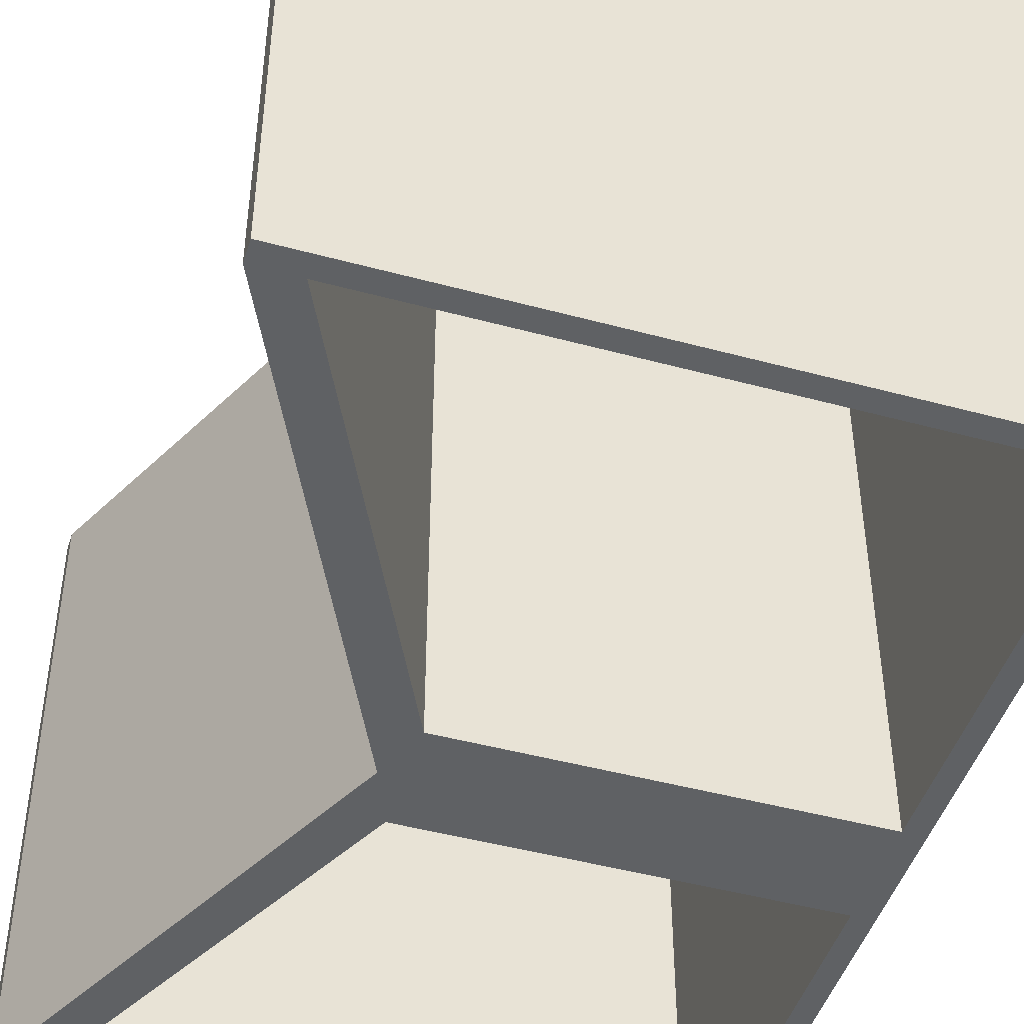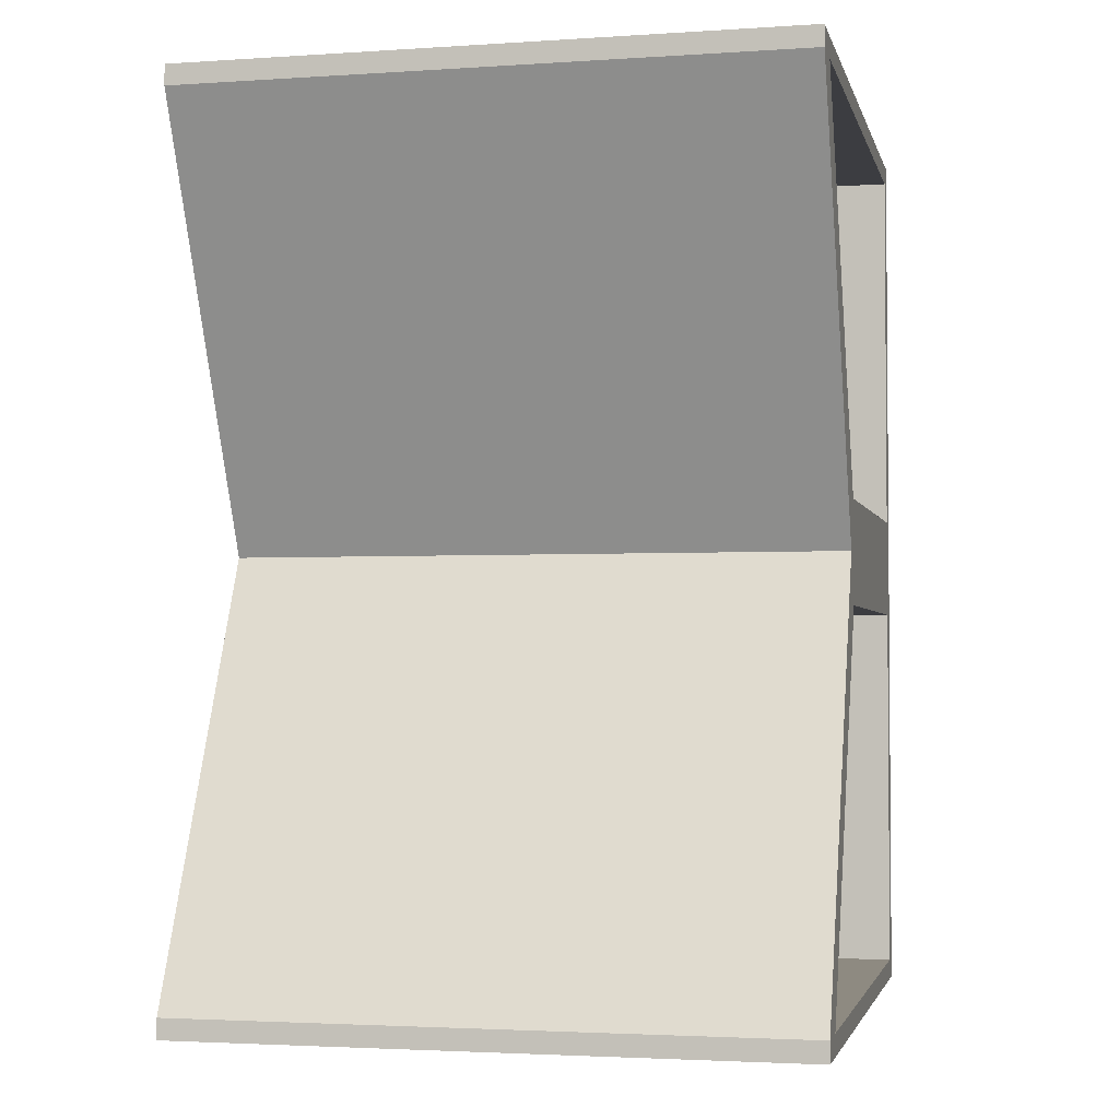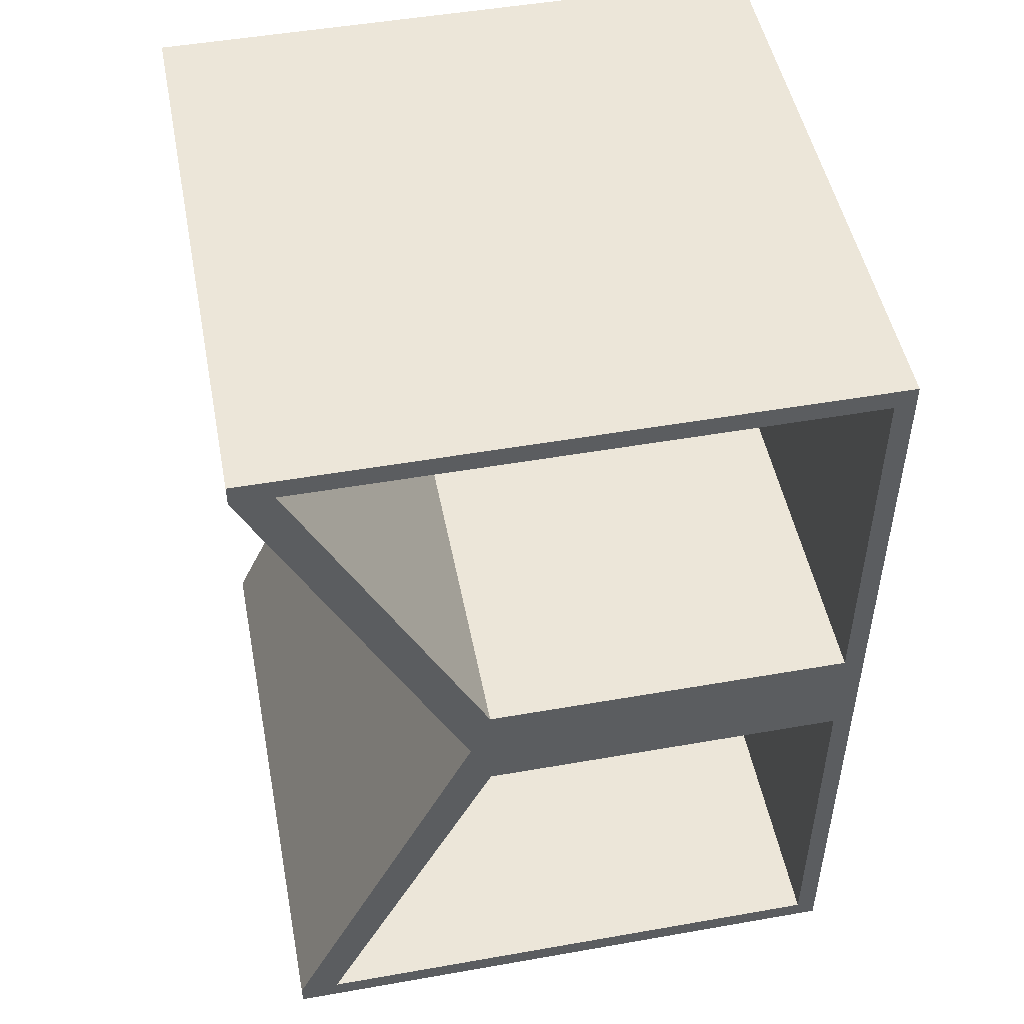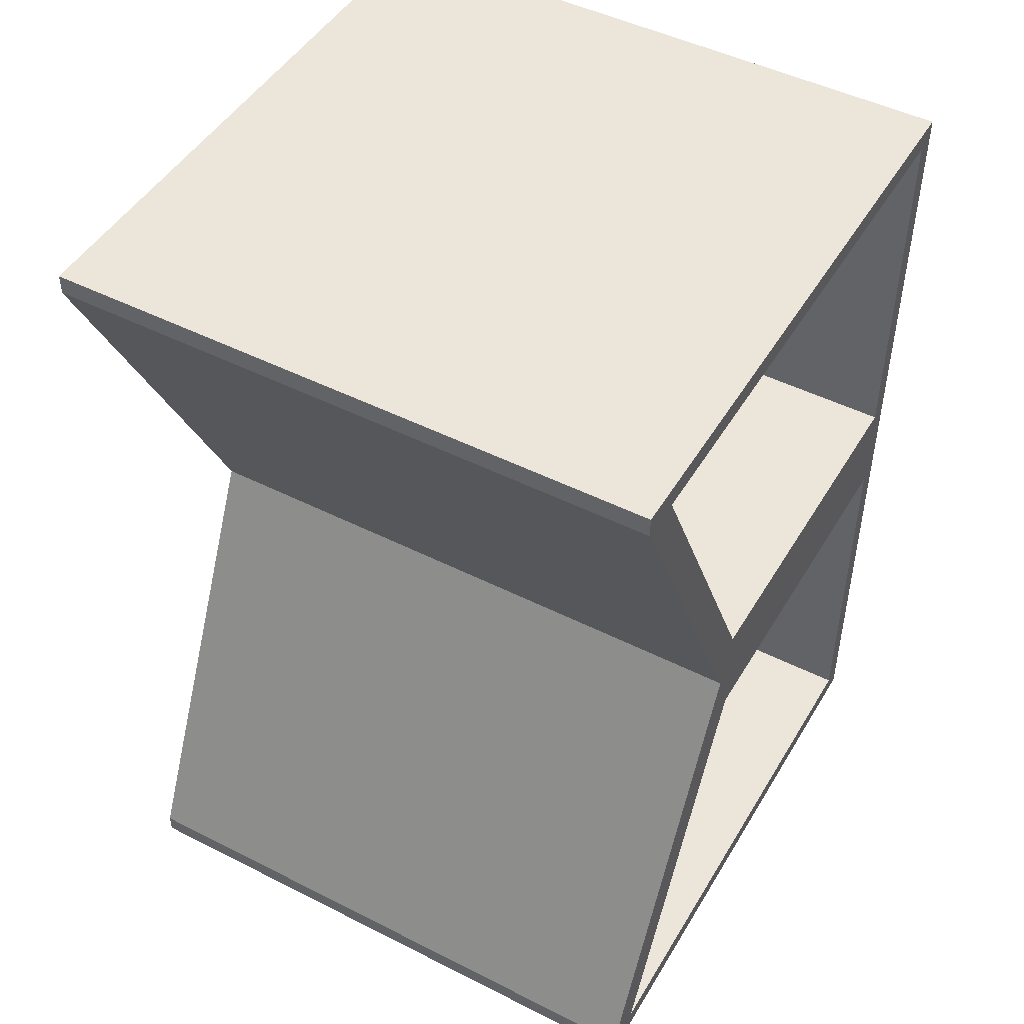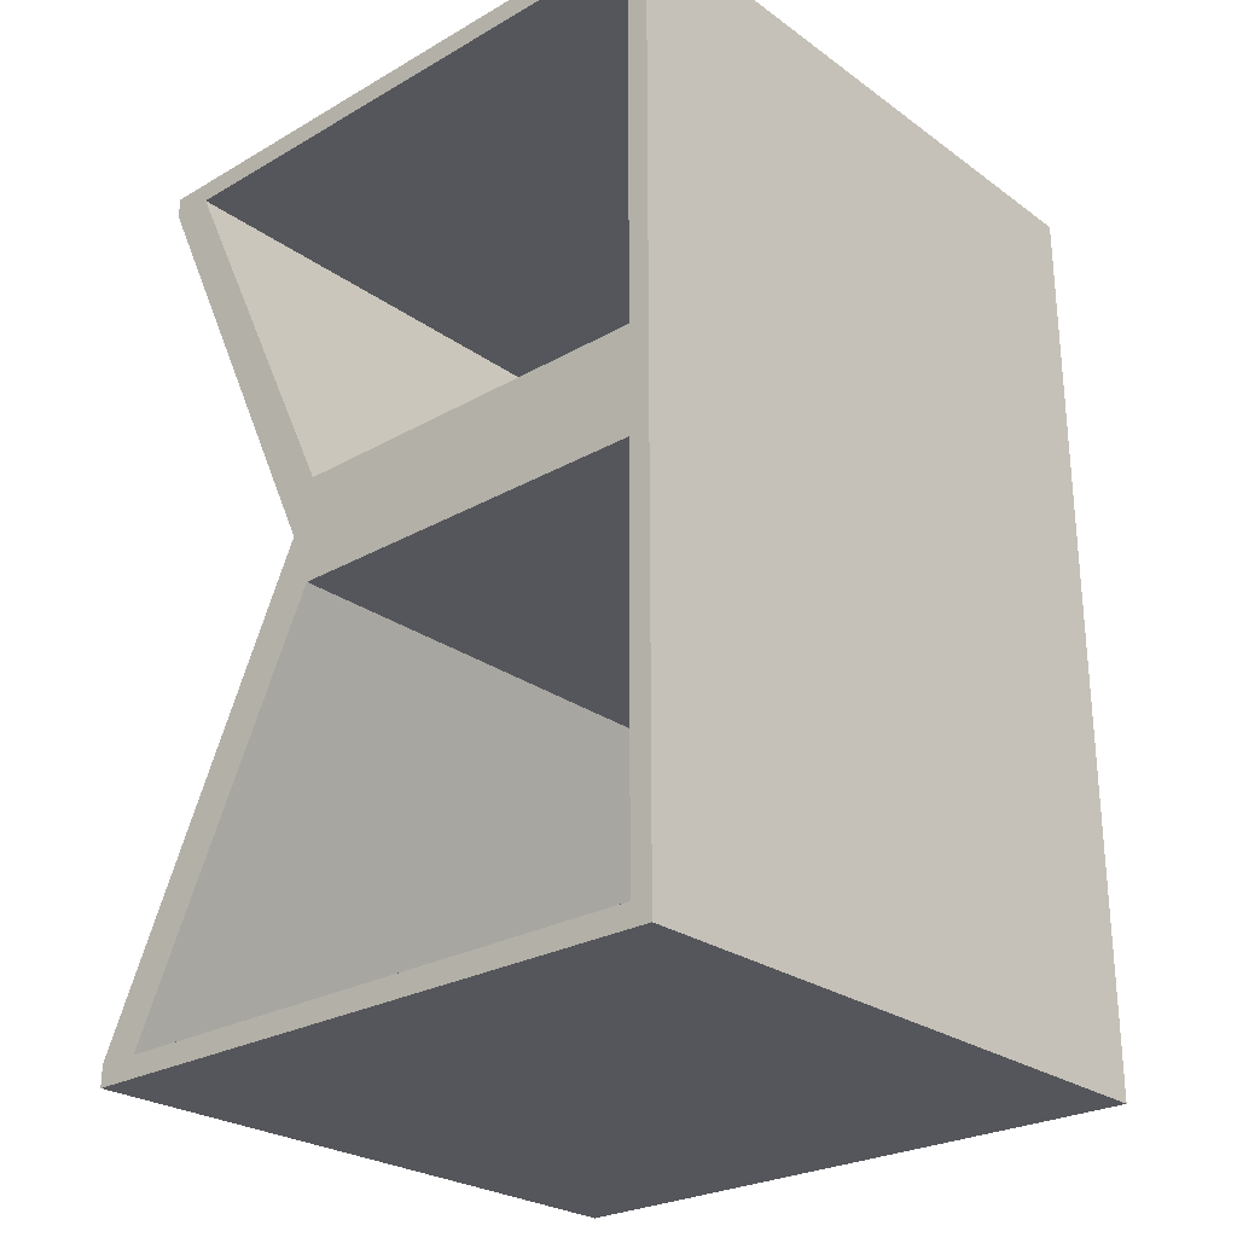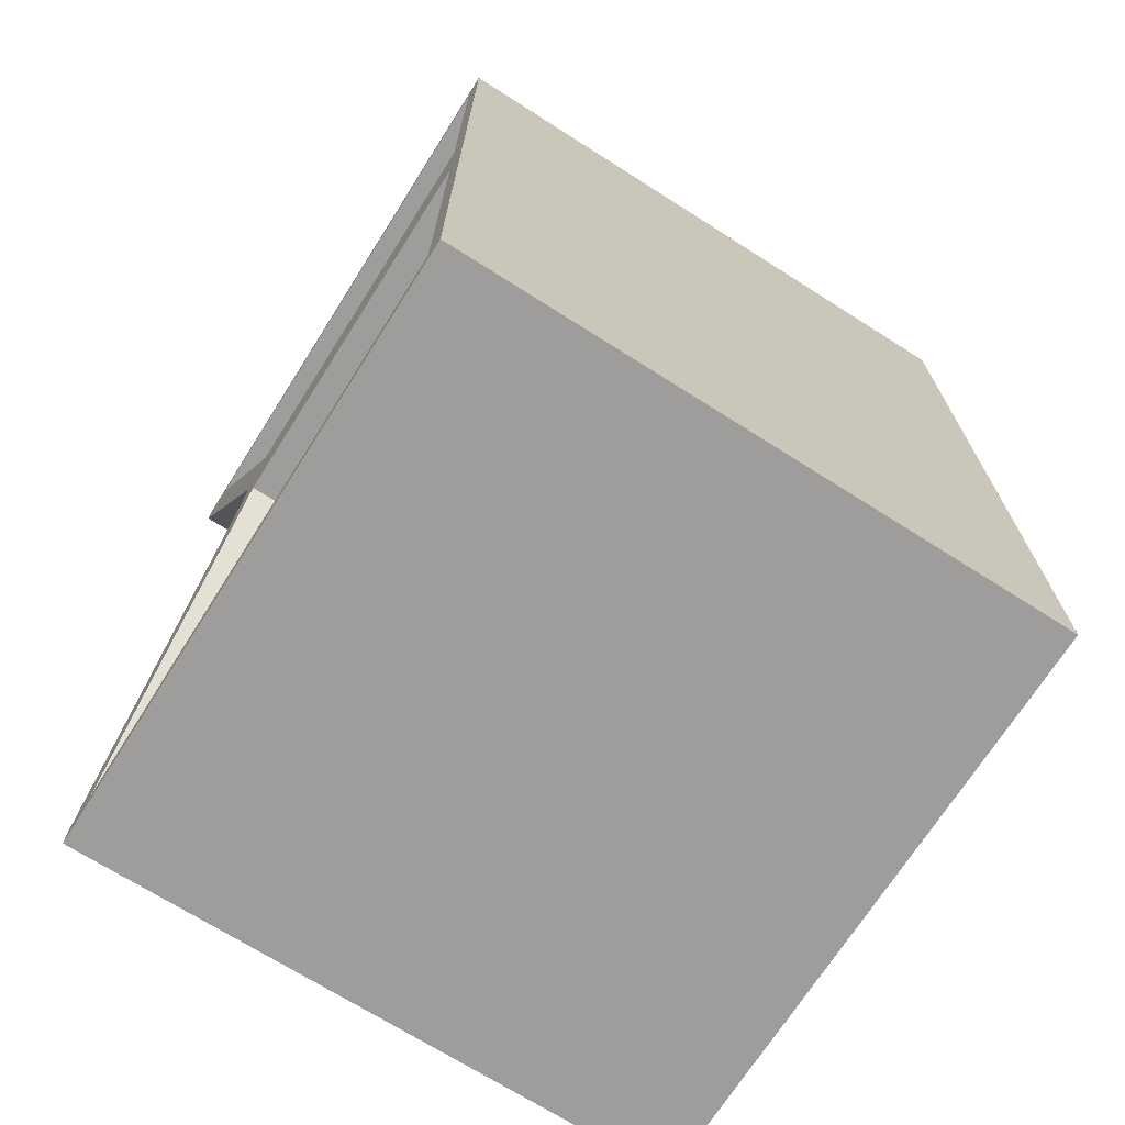
<metadata>
{"format":"obj","ext":"obj","renderer":"f3d","projection":"perspective","resolution":1024,"background":"white","views":[{"elev":-46.6,"azim":162.8,"up":"+Y"},{"elev":-2.8,"azim":102.8,"up":"+Z"},{"elev":49.4,"azim":169.0,"up":"+Z"},{"elev":47.7,"azim":119.6,"up":"+Z"},{"elev":-26.3,"azim":-138.1,"up":"+Z"},{"elev":-70.7,"azim":-122.4,"up":"+Z"}]}
</metadata>
<code>
v 0.1 -1.5 1.95
v 1.9 -1.5 1.95
v 2.8 -1.5 0.1
v 0.1 -1.5 0.1
v 0.1 -1.5 4.3
v 2.8 -1.5 4.3
v 1.9 -1.5 2.45
v 0.1 -1.5 2.45
v 3 -1.5 4.4
v 0 -1.5 4.4
v 0 -1.5 0
v 3 -1.5 0
v 3 -1.5 0.1
v 2 -1.5 2.2
v 3 -1.5 4.3
v 2.8 -1.5 4.3
v 2.8 1.5 4.3
v 1.9 1.5 2.45
v 1.9 -1.5 2.45
v 1.9 -1.5 2.45
v 1.9 1.5 2.45
v 0.1 1.5 2.45
v 0.1 -1.5 2.45
v 0.1 -1.5 2.45
v 0.1 1.5 2.45
v 0.1 1.5 4.3
v 0.1 -1.5 4.3
v 0.1 -1.5 4.3
v 0.1 1.5 4.3
v 2.8 1.5 4.3
v 2.8 -1.5 4.3
v 1.9 -1.5 1.95
v 1.9 1.5 1.95
v 2.8 1.5 0.1
v 2.8 -1.5 0.1
v 2.8 -1.5 0.1
v 2.8 1.5 0.1
v 0.1 1.5 0.1
v 0.1 -1.5 0.1
v 0.1 -1.5 0.1
v 0.1 1.5 0.1
v 0.1 1.5 1.95
v 0.1 -1.5 1.95
v 0.1 -1.5 1.95
v 0.1 1.5 1.95
v 1.9 1.5 1.95
v 1.9 -1.5 1.95
v 0 -1.5 4.4
v 0 1.5 4.4
v 0 1.5 0
v 0 -1.5 0
v 0 -1.5 0
v 0 1.5 0
v 3 1.5 0
v 3 -1.5 0
v 3 -1.5 0
v 3 1.5 0
v 3 1.5 0.1
v 3 -1.5 0.1
v 3 -1.5 0.1
v 3 1.5 0.1
v 2 1.5 2.2
v 2 -1.5 2.2
v 2 -1.5 2.2
v 2 1.5 2.2
v 3 1.5 4.3
v 3 -1.5 4.3
v 3 -1.5 4.3
v 3 1.5 4.3
v 3 1.5 4.4
v 3 -1.5 4.4
v 3 -1.5 4.4
v 3 1.5 4.4
v 0 1.5 4.4
v 0 -1.5 4.4
v 1.9 1.5 1.95
v 0.1 1.5 1.95
v 0.1 1.5 0.1
v 2.8 1.5 0.1
v 2.8 1.5 4.3
v 0.1 1.5 4.3
v 0.1 1.5 2.45
v 1.9 1.5 2.45
v 0 1.5 4.4
v 3 1.5 4.4
v 3 1.5 4.3
v 2 1.5 2.2
v 3 1.5 0.1
v 3 1.5 0
v 0 1.5 0
g ce113d7a-e2c8-11ea-8411-54bf646e7e1f
f 2 7 1
f 1 7 8
f 1 8 11
f 11 8 10
f 10 8 5
f 10 5 6
f 7 2 14
f 14 2 3
f 14 3 13
f 13 3 12
f 12 3 11
f 11 3 4
f 11 4 1
f 7 14 6
f 6 14 15
f 6 15 9
f 9 10 6
g ce14bfdc-e2c8-11ea-8655-54bf646e7e1f
f 17 18 16
f 16 18 19
g ce15f87e-e2c8-11ea-bb3e-54bf646e7e1f
f 21 22 20
f 20 22 23
g ce16e2be-e2c8-11ea-8e2d-54bf646e7e1f
f 25 26 24
f 24 26 27
g ce17f452-e2c8-11ea-a40e-54bf646e7e1f
f 29 30 28
f 28 30 31
g ce18deac-e2c8-11ea-a78d-54bf646e7e1f
f 33 34 32
f 32 34 35
g ce19f028-e2c8-11ea-87be-54bf646e7e1f
f 37 38 36
f 36 38 39
g ce1b019e-e2c8-11ea-846e-54bf646e7e1f
f 41 42 40
f 40 42 43
g ce1c130c-e2c8-11ea-966f-54bf646e7e1f
f 45 46 44
f 44 46 47
g ce1d99c8-e2c8-11ea-973c-54bf646e7e1f
f 49 50 48
f 48 50 51
g ce1e8422-e2c8-11ea-9258-54bf646e7e1f
f 53 54 52
f 52 54 55
g ce1f6e8c-e2c8-11ea-9014-54bf646e7e1f
f 57 58 56
f 56 58 59
g ce2031c8-e2c8-11ea-a71a-54bf646e7e1f
f 61 62 60
f 60 62 63
g ce211c38-e2c8-11ea-98a3-54bf646e7e1f
f 65 66 64
f 64 66 67
g ce220698-e2c8-11ea-a6a9-54bf646e7e1f
f 69 70 68
f 68 70 71
g ce22f106-e2c8-11ea-a246-54bf646e7e1f
f 73 74 72
f 72 74 75
g ce23b42c-e2c8-11ea-886d-54bf646e7e1f
f 77 82 76
f 76 82 83
f 76 83 87
f 87 83 80
f 87 80 86
f 86 80 85
f 85 80 84
f 84 80 81
f 84 81 82
f 78 90 77
f 77 90 84
f 77 84 82
f 78 79 90
f 90 79 89
f 89 79 88
f 88 79 87
f 87 79 76

</code>
